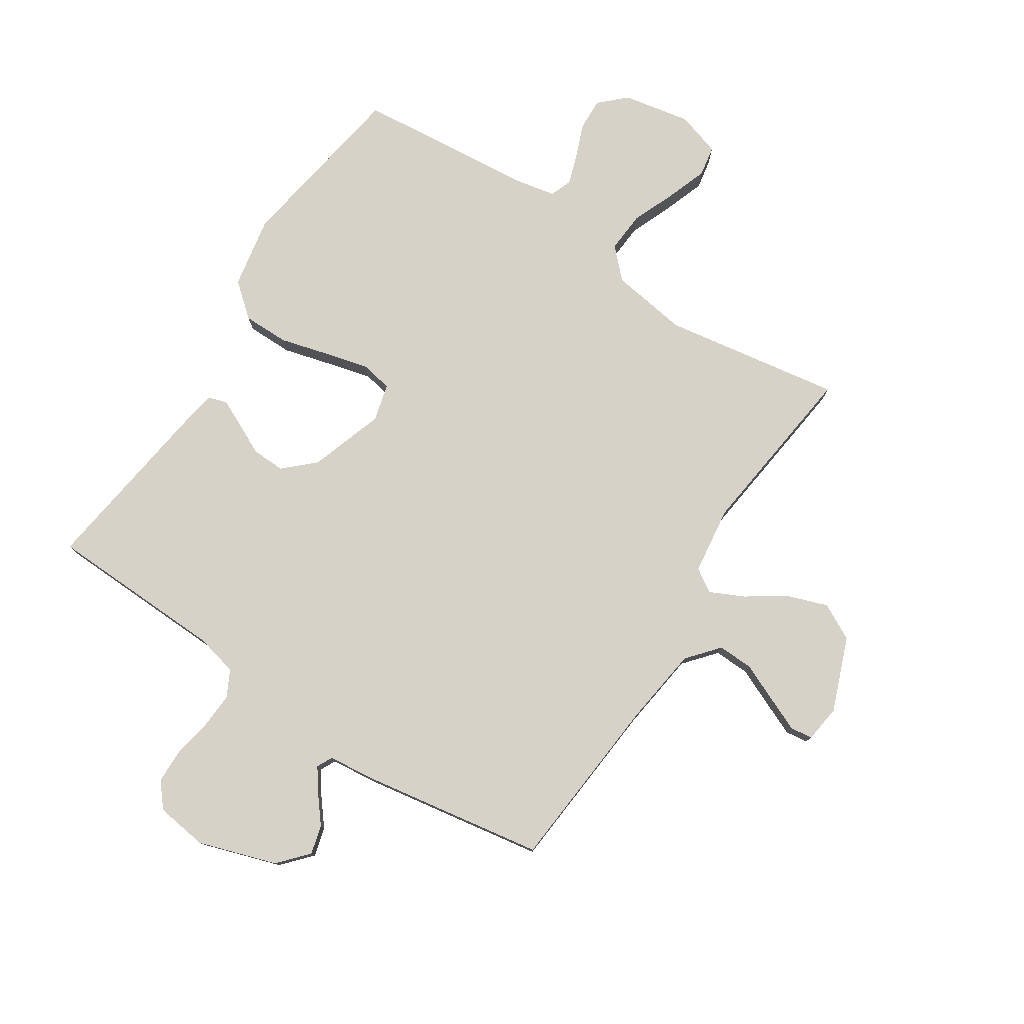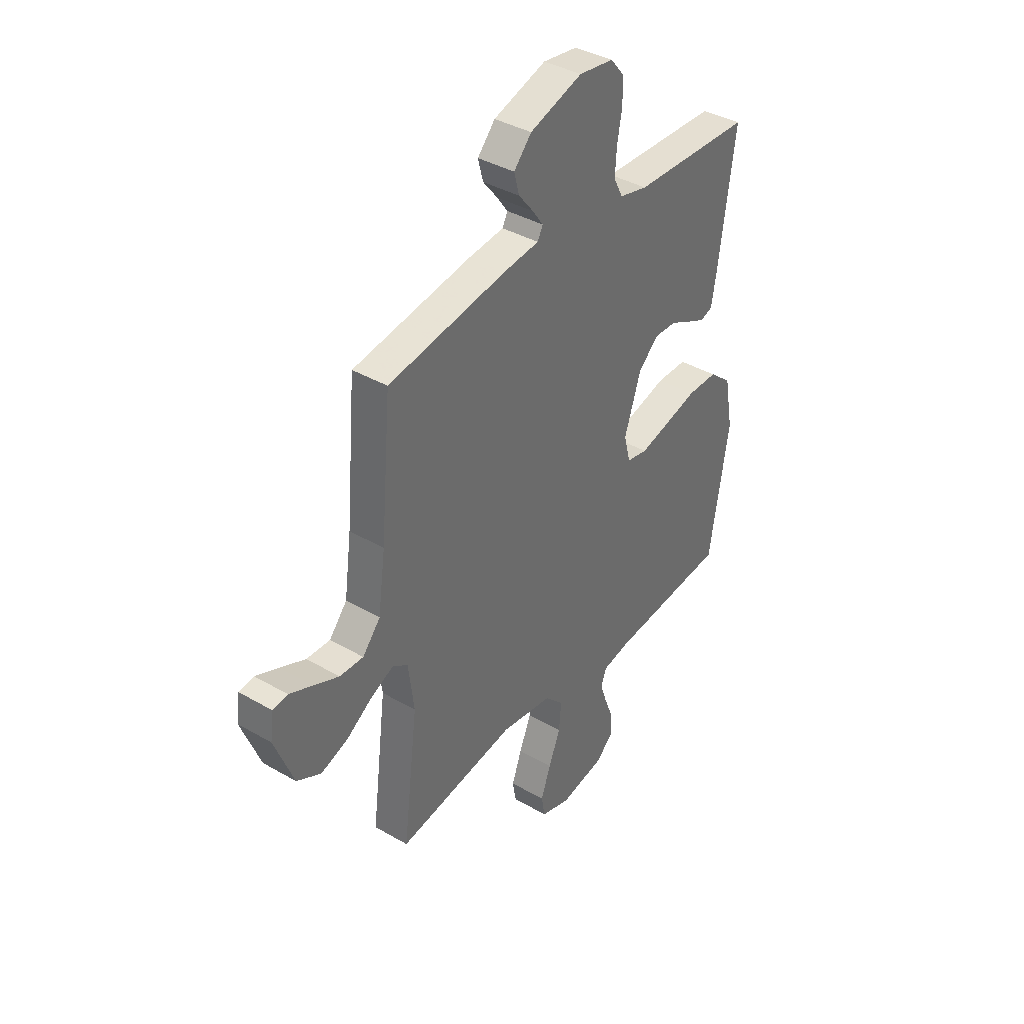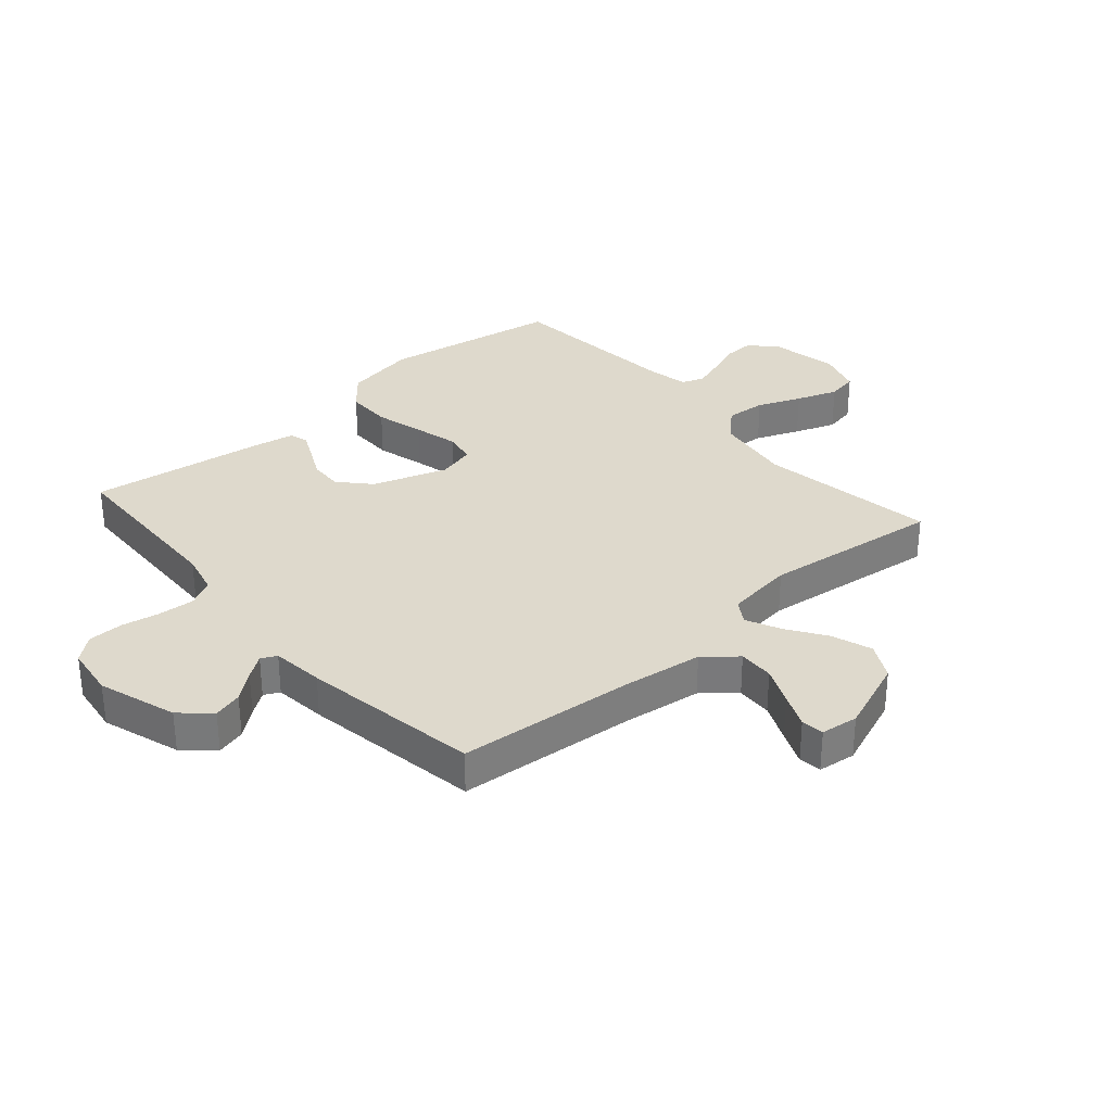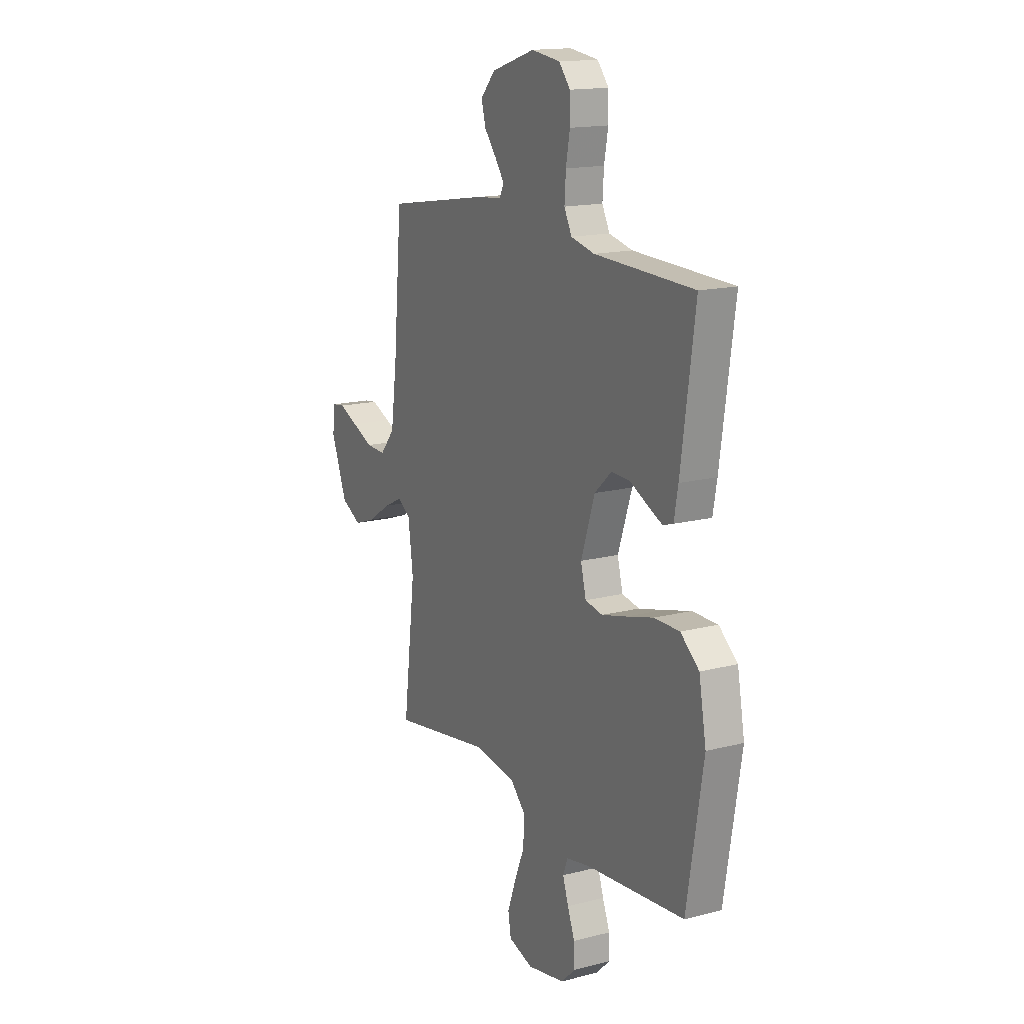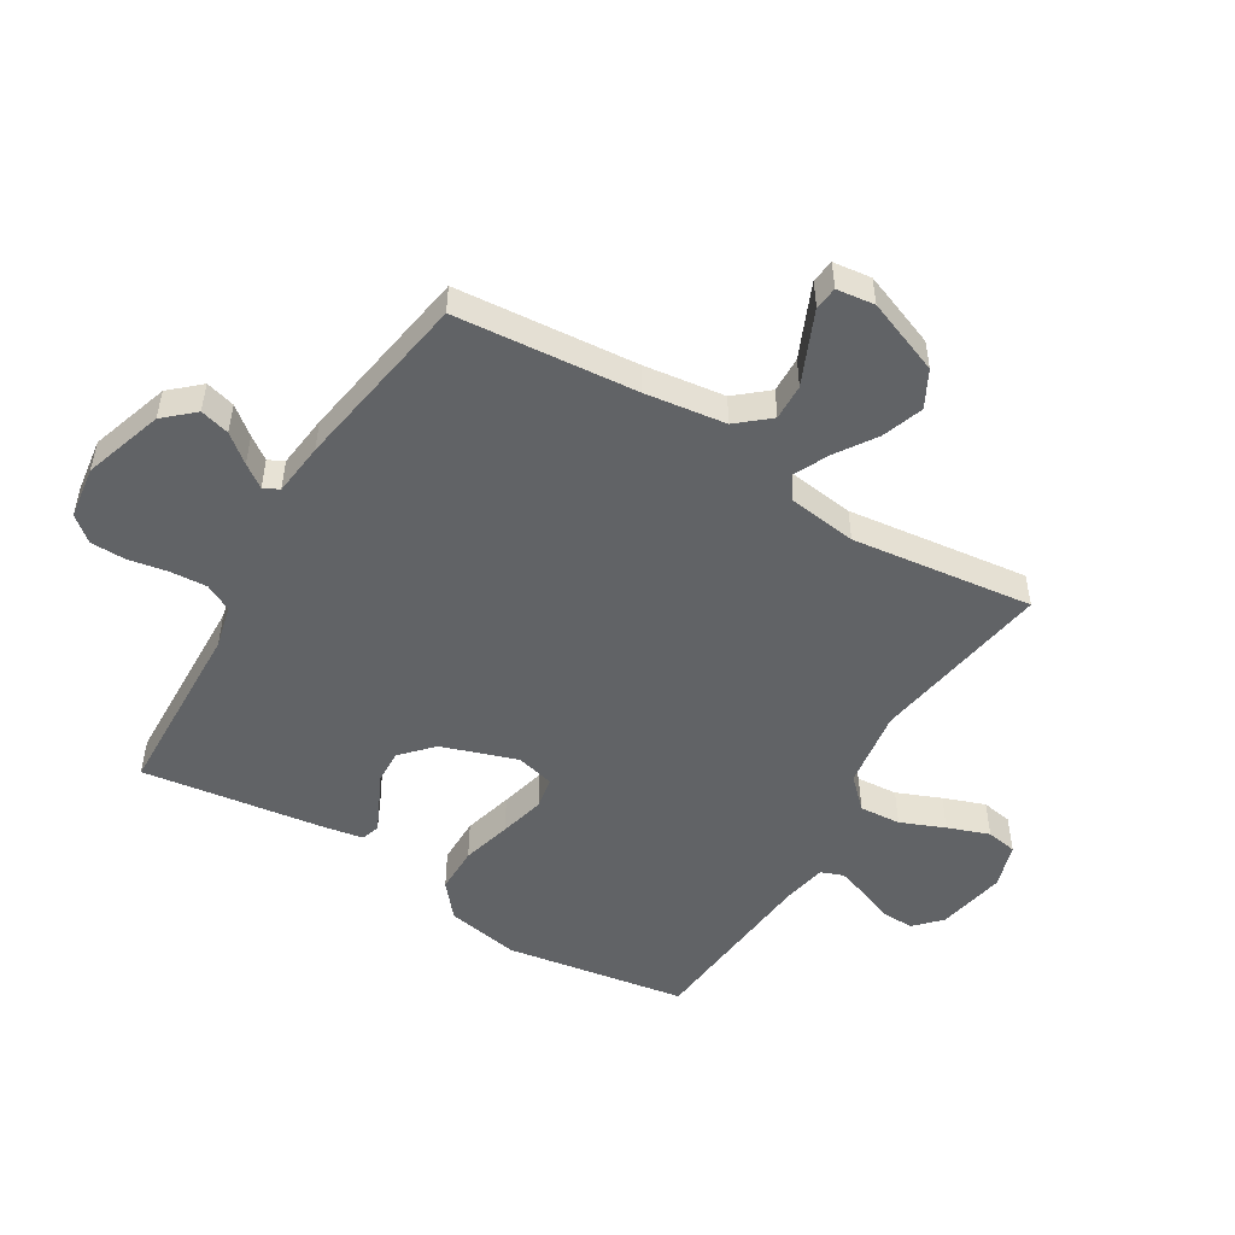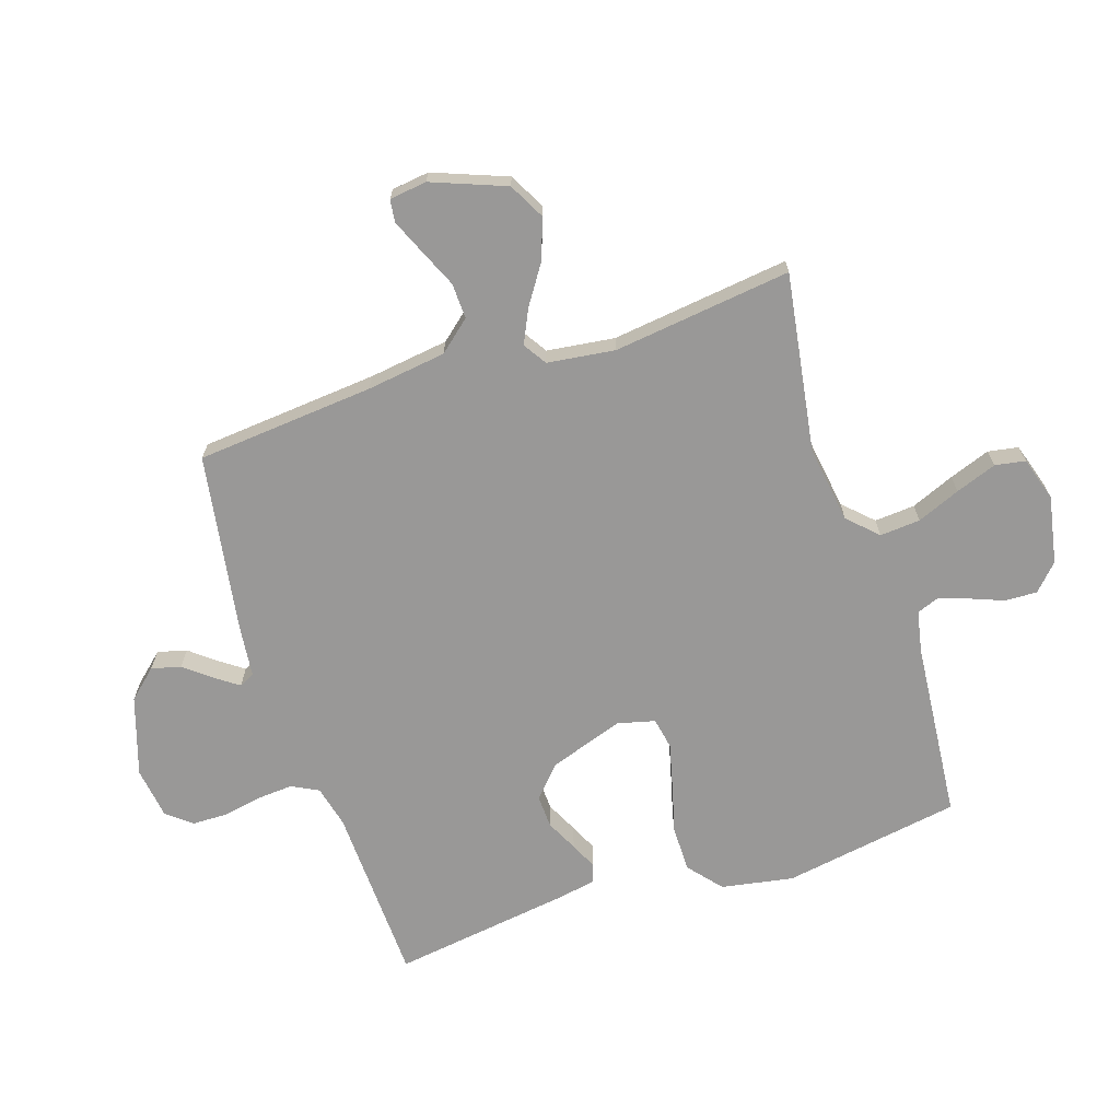
<metadata>
{"format":"obj","ext":"obj","renderer":"f3d","projection":"perspective","resolution":1024,"background":"white","views":[{"elev":78.5,"azim":33.0,"up":"+Y"},{"elev":38.6,"azim":126.2,"up":"+Z"},{"elev":32.2,"azim":49.0,"up":"+Y"},{"elev":15.7,"azim":-118.4,"up":"+Z"},{"elev":-50.8,"azim":58.9,"up":"+Y"},{"elev":-68.7,"azim":108.2,"up":"+Y"}]}
</metadata>
<code>
v -0.5 0.07 -0.5
v -0.549 0.07 -0.2
v -0.527 0.07 -0.079
v -0.471 0.07 -0.032
v -0.394 0.07 -0.032
v -0.312 0.07 -0.054
v -0.237 0.07 -0.073
v -0.184 0.07 -0.063
v -0.168 0.07 0
v -0.21 0.07 0.125
v -0.261 0.07 0.172
v -0.317 0.07 0.17
v -0.37 0.07 0.144
v -0.415 0.07 0.123
v -0.446 0.07 0.133
v -0.458 0.07 0.2
v -0.5 0.07 0.5
v -0.2 0.07 0.51
v -0.129 0.07 0.527
v -0.106 0.07 0.572
v -0.11 0.07 0.633
v -0.122 0.07 0.698
v -0.121 0.07 0.757
v -0.087 0.07 0.798
v 0 0.07 0.81
v 0.132 0.07 0.767
v 0.176 0.07 0.718
v 0.163 0.07 0.669
v 0.126 0.07 0.623
v 0.099 0.07 0.585
v 0.112 0.07 0.559
v 0.2 0.07 0.549
v 0.5 0.07 0.5
v 0.526 0.07 0.2
v 0.544 0.07 0.066
v 0.589 0.07 0.013
v 0.649 0.07 0.015
v 0.713 0.07 0.043
v 0.771 0.07 0.068
v 0.809 0.07 0.063
v 0.817 0.07 0
v 0.769 0.07 -0.124
v 0.708 0.07 -0.156
v 0.64 0.07 -0.132
v 0.574 0.07 -0.088
v 0.517 0.07 -0.061
v 0.478 0.07 -0.086
v 0.463 0.07 -0.2
v 0.5 0.07 -0.5
v 0.2 0.07 -0.452
v 0.07 0.07 -0.471
v 0.023 0.07 -0.519
v 0.028 0.07 -0.587
v 0.058 0.07 -0.66
v 0.083 0.07 -0.729
v 0.074 0.07 -0.78
v 0 0.07 -0.803
v -0.114 0.07 -0.781
v -0.157 0.07 -0.74
v -0.155 0.07 -0.686
v -0.133 0.07 -0.63
v -0.116 0.07 -0.579
v -0.13 0.07 -0.542
v -0.2 0.07 -0.528
v -0.5 0 -0.5
v -0.549 0 -0.2
v -0.527 0 -0.079
v -0.471 0 -0.032
v -0.394 0 -0.032
v -0.312 0 -0.054
v -0.237 0 -0.073
v -0.184 0 -0.063
v -0.168 0 0
v -0.21 0 0.125
v -0.261 0 0.172
v -0.317 0 0.17
v -0.37 0 0.144
v -0.415 0 0.123
v -0.446 0 0.133
v -0.458 0 0.2
v -0.5 0 0.5
v -0.2 0 0.51
v -0.129 0 0.527
v -0.106 0 0.572
v -0.11 0 0.633
v -0.122 0 0.698
v -0.121 0 0.757
v -0.087 0 0.798
v 0 0 0.81
v 0.132 0 0.767
v 0.176 0 0.718
v 0.163 0 0.669
v 0.126 0 0.623
v 0.099 0 0.585
v 0.112 0 0.559
v 0.2 0 0.549
v 0.5 0 0.5
v 0.526 0 0.2
v 0.544 0 0.066
v 0.589 0 0.013
v 0.649 0 0.015
v 0.713 0 0.043
v 0.771 0 0.068
v 0.809 0 0.063
v 0.817 0 0
v 0.769 0 -0.124
v 0.708 0 -0.156
v 0.64 0 -0.132
v 0.574 0 -0.088
v 0.517 0 -0.061
v 0.478 0 -0.086
v 0.463 0 -0.2
v 0.5 0 -0.5
v 0.2 0 -0.452
v 0.07 0 -0.471
v 0.023 0 -0.519
v 0.028 0 -0.587
v 0.058 0 -0.66
v 0.083 0 -0.729
v 0.074 0 -0.78
v 0 0 -0.803
v -0.114 0 -0.781
v -0.157 0 -0.74
v -0.155 0 -0.686
v -0.133 0 -0.63
v -0.116 0 -0.579
v -0.13 0 -0.542
v -0.2 0 -0.528
f 58 59 60 61
f 58 61 62
f 57 58 62
f 56 57 62 63
f 53 54 55 56
f 48 49 50
f 47 48 50 51
f 42 43 44 45
f 42 45 46
f 41 42 46
f 40 41 46
f 37 38 39 40
f 37 40 46
f 36 37 46
f 35 36 46 47
f 31 32 33 34
f 31 34 35 47
f 26 27 28 29
f 26 29 30
f 25 26 30
f 24 25 30
f 21 22 23 24
f 20 21 24 30
f 19 20 30 31
f 15 16 17 18
f 12 13 14 15
f 12 15 18 19
f 3 4 5 6
f 3 6 7
f 64 1 2 3
f 63 64 3 7
f 53 56 63 7
f 19 31 47 51
f 19 51 52
f 11 12 19
f 10 11 19
f 9 10 19 52
f 8 9 52 53
f 7 8 53
f 125 124 123 122
f 126 125 122
f 126 122 121
f 127 126 121 120
f 120 119 118 117
f 114 113 112
f 115 114 112 111
f 109 108 107 106
f 110 109 106
f 110 106 105
f 110 105 104
f 104 103 102 101
f 110 104 101
f 110 101 100
f 111 110 100 99
f 98 97 96 95
f 111 99 98 95
f 93 92 91 90
f 94 93 90
f 94 90 89
f 94 89 88
f 88 87 86 85
f 94 88 85 84
f 95 94 84 83
f 82 81 80 79
f 79 78 77 76
f 83 82 79 76
f 70 69 68 67
f 71 70 67
f 67 66 65 128
f 71 67 128 127
f 71 127 120 117
f 115 111 95 83
f 116 115 83
f 83 76 75
f 83 75 74
f 116 83 74 73
f 117 116 73 72
f 117 72 71
f 1 65 66 2
f 2 66 67 3
f 3 67 68 4
f 4 68 69 5
f 5 69 70 6
f 6 70 71 7
f 7 71 72 8
f 8 72 73 9
f 9 73 74 10
f 10 74 75 11
f 11 75 76 12
f 12 76 77 13
f 13 77 78 14
f 14 78 79 15
f 15 79 80 16
f 16 80 81 17
f 17 81 82 18
f 18 82 83 19
f 19 83 84 20
f 20 84 85 21
f 21 85 86 22
f 22 86 87 23
f 23 87 88 24
f 24 88 89 25
f 25 89 90 26
f 26 90 91 27
f 27 91 92 28
f 28 92 93 29
f 29 93 94 30
f 30 94 95 31
f 31 95 96 32
f 32 96 97 33
f 33 97 98 34
f 34 98 99 35
f 35 99 100 36
f 36 100 101 37
f 37 101 102 38
f 38 102 103 39
f 39 103 104 40
f 40 104 105 41
f 41 105 106 42
f 42 106 107 43
f 43 107 108 44
f 44 108 109 45
f 45 109 110 46
f 46 110 111 47
f 47 111 112 48
f 48 112 113 49
f 49 113 114 50
f 50 114 115 51
f 51 115 116 52
f 52 116 117 53
f 53 117 118 54
f 54 118 119 55
f 55 119 120 56
f 56 120 121 57
f 57 121 122 58
f 58 122 123 59
f 59 123 124 60
f 60 124 125 61
f 61 125 126 62
f 62 126 127 63
f 63 127 128 64
f 64 128 65 1

</code>
